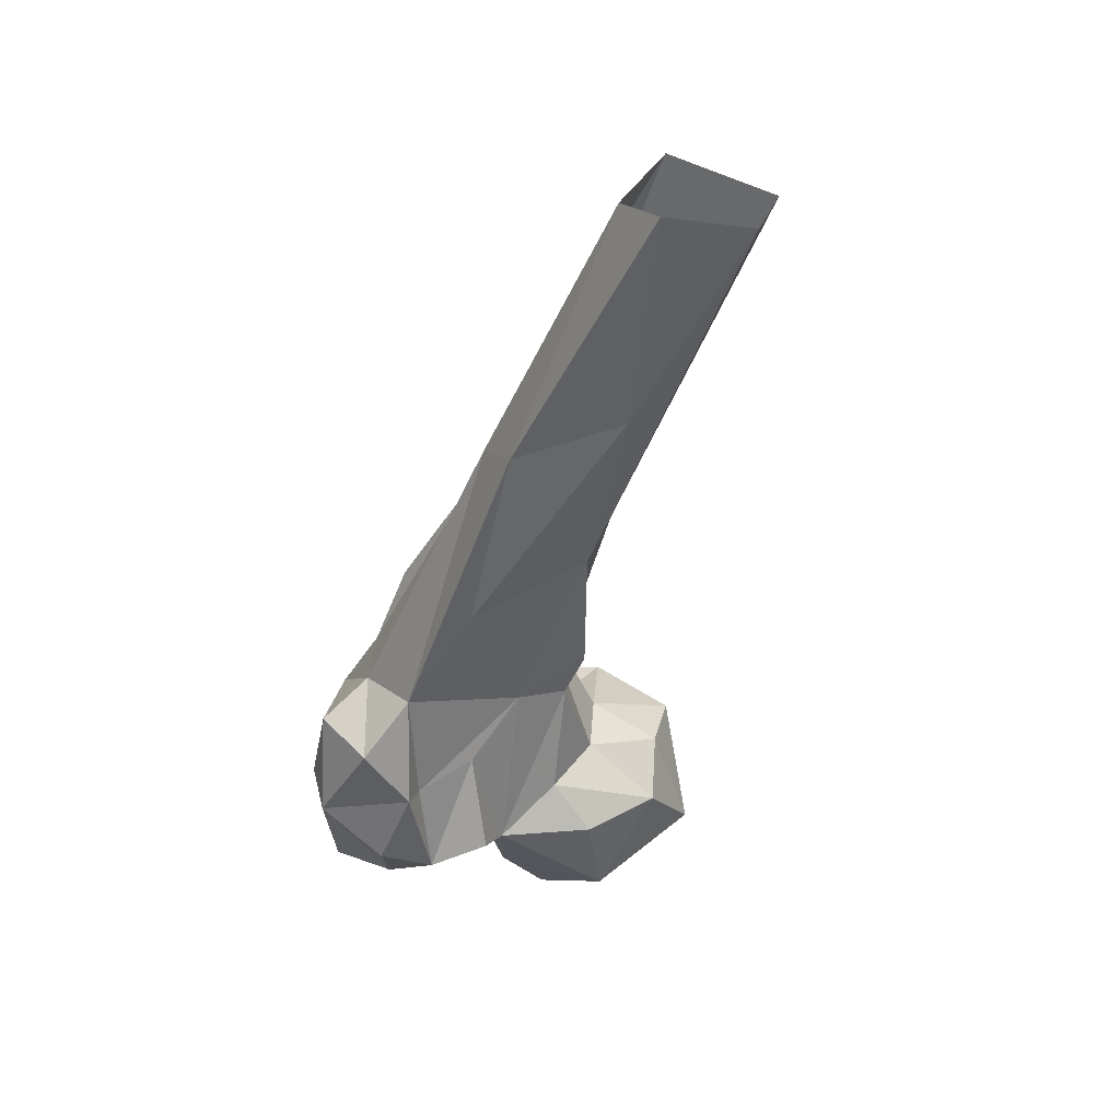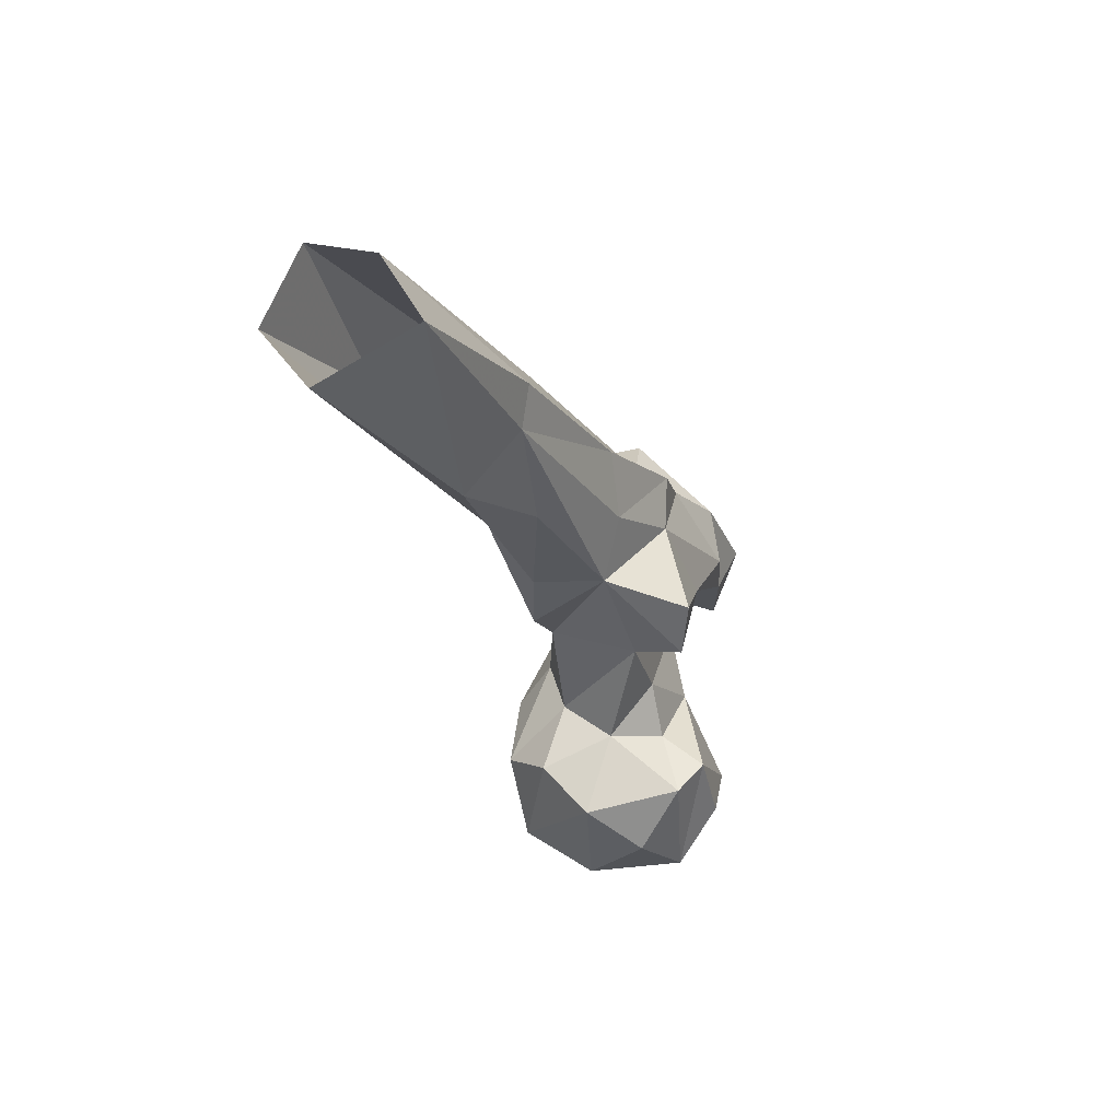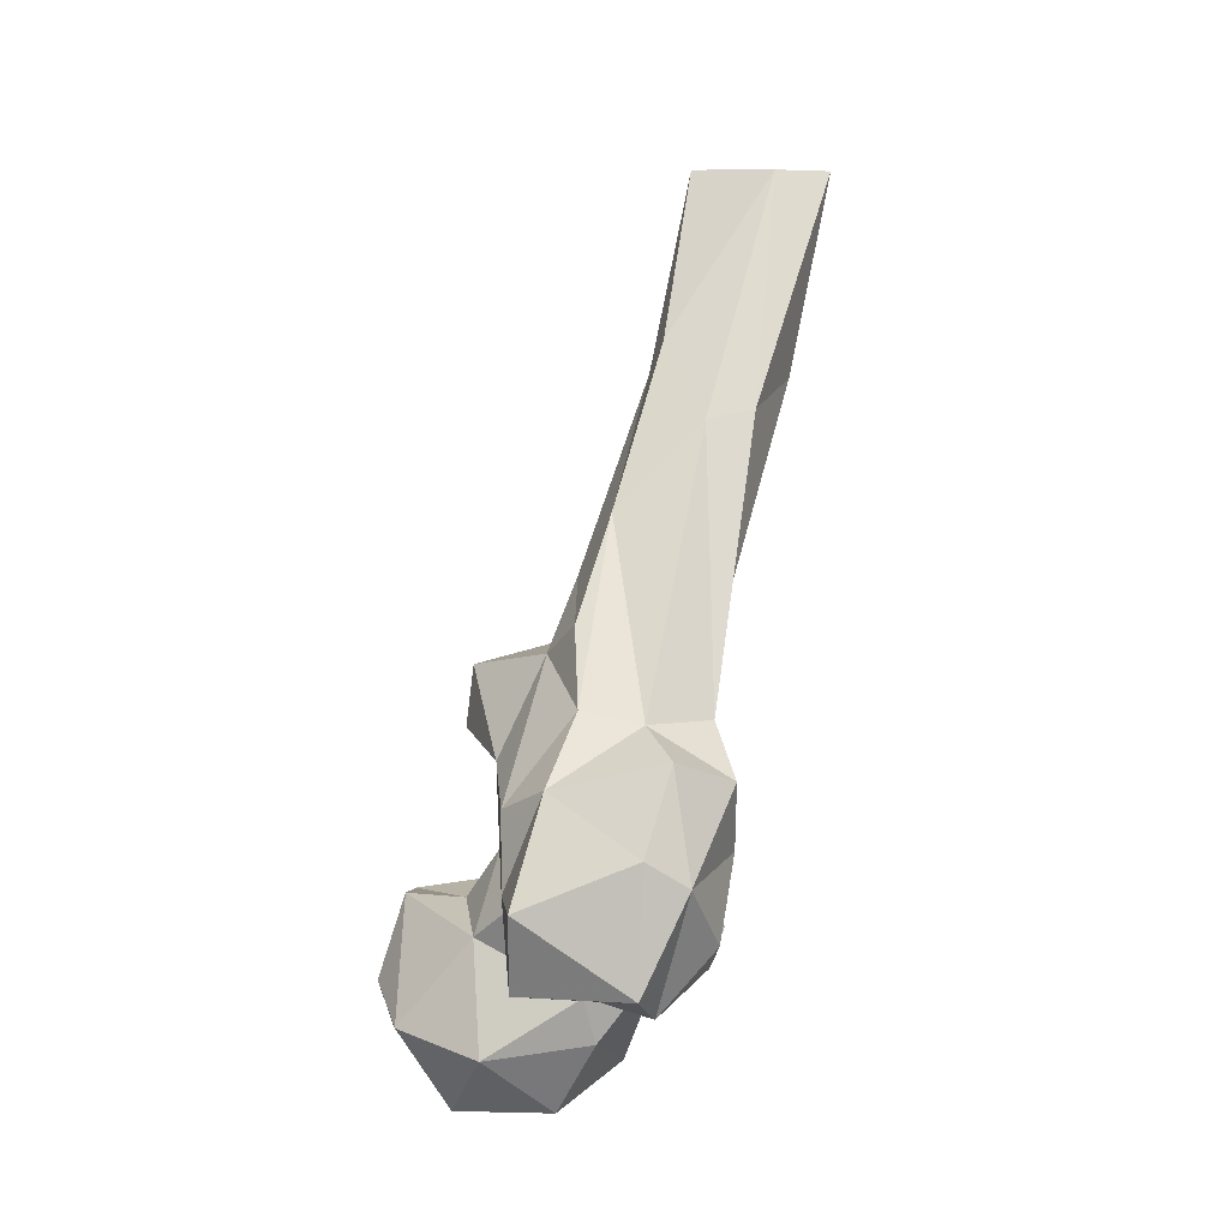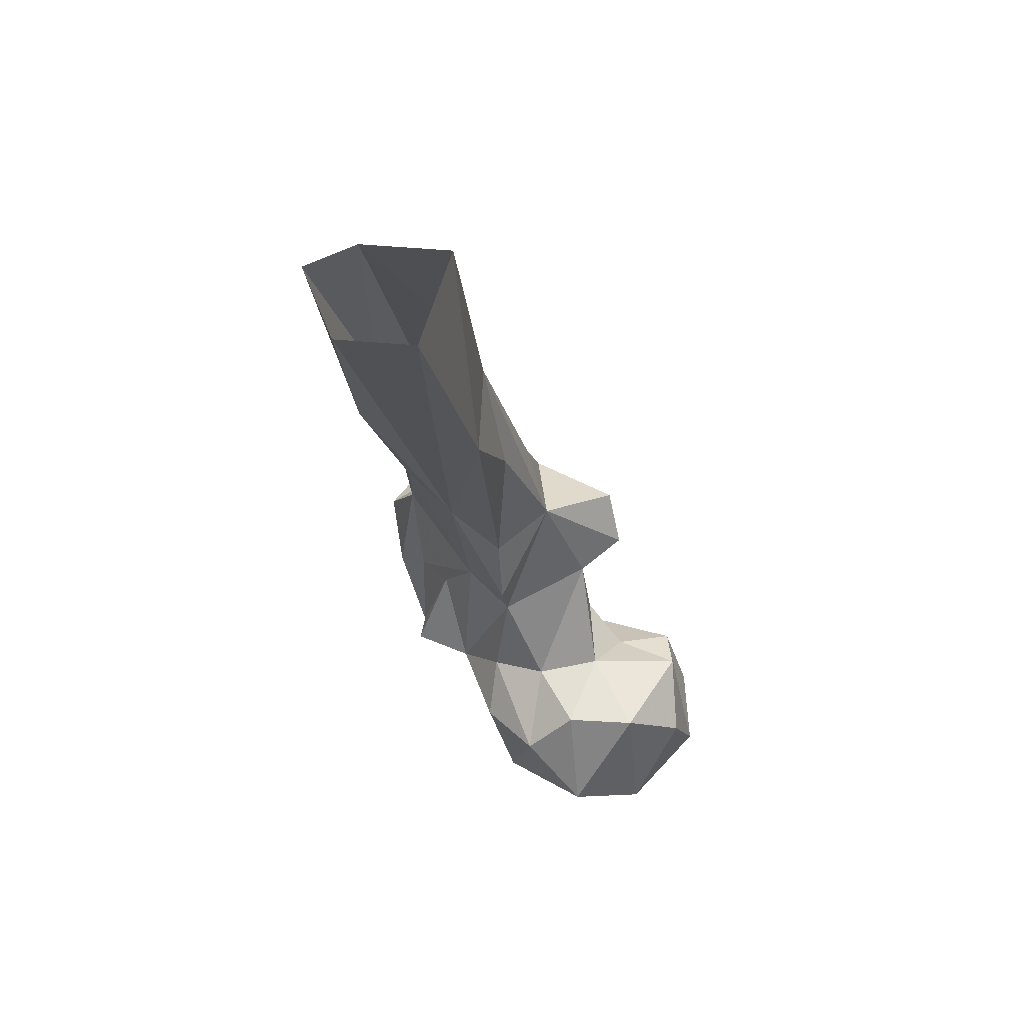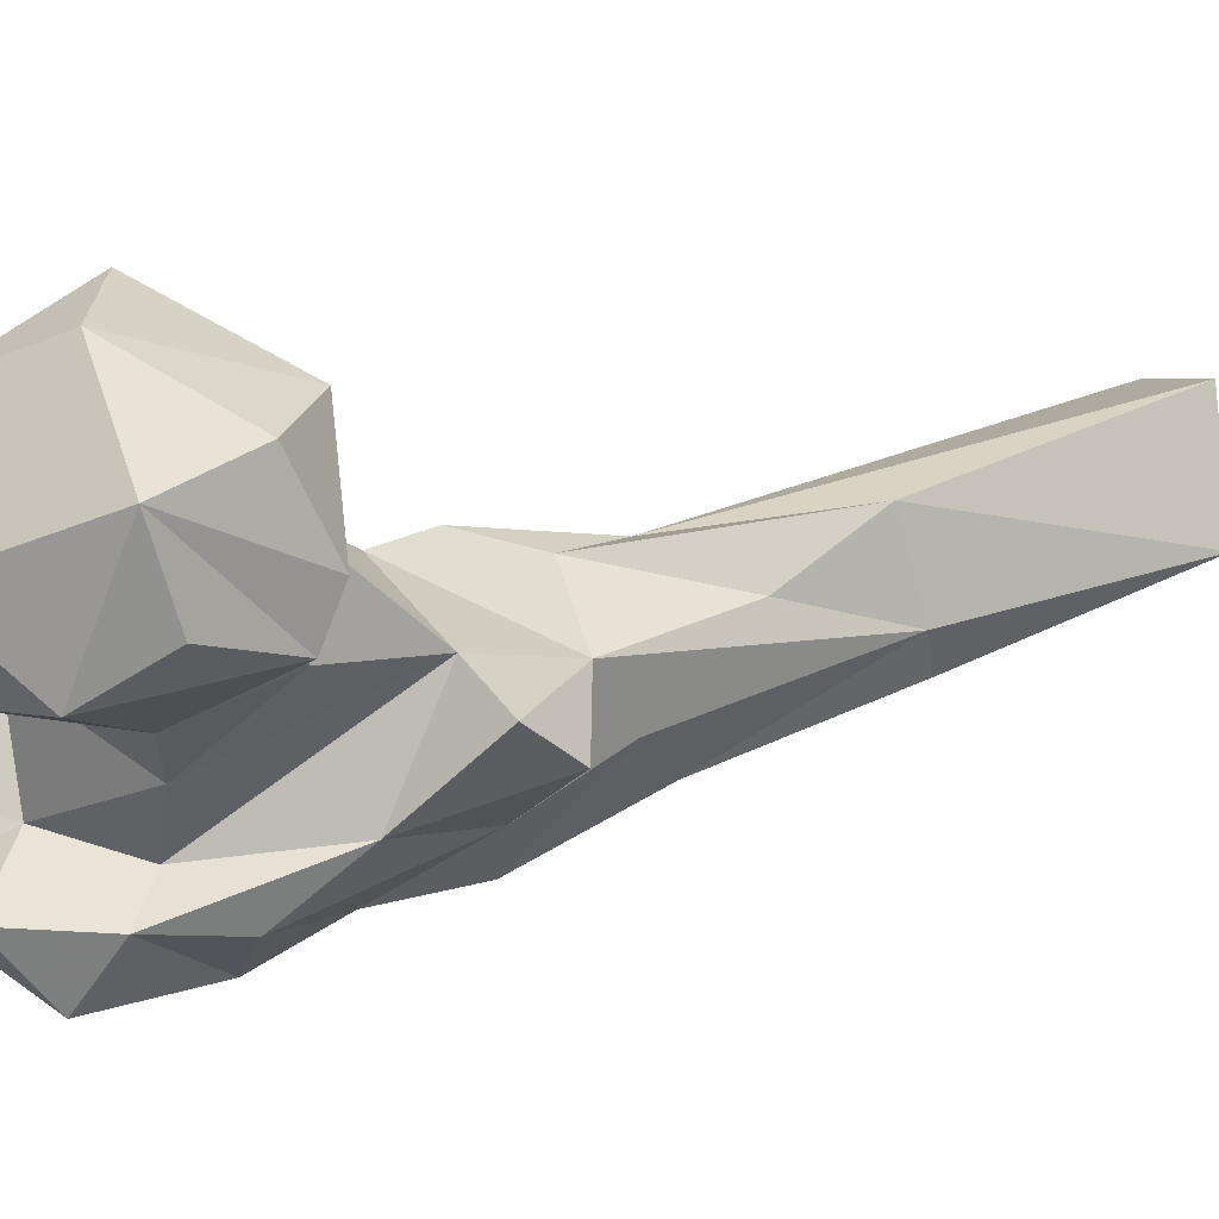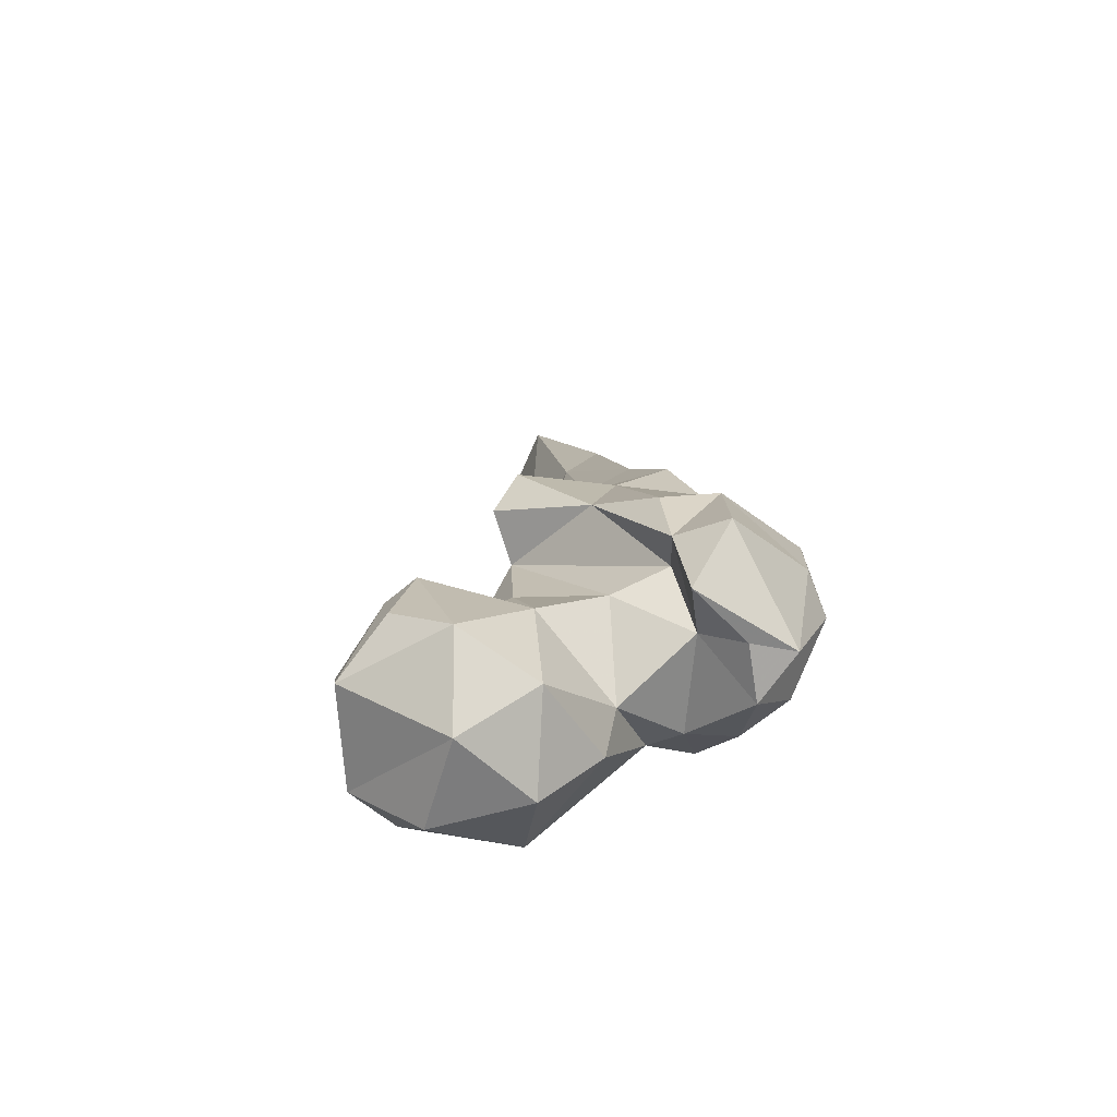
<metadata>
{"format":"obj","ext":"obj","renderer":"f3d","projection":"perspective","resolution":1024,"background":"white","views":[{"elev":30.0,"azim":126.7,"up":"+Z"},{"elev":60.0,"azim":-108.0,"up":"+Z"},{"elev":-7.2,"azim":40.0,"up":"+Z"},{"elev":46.6,"azim":-153.4,"up":"+Z"},{"elev":-18.8,"azim":-120.4,"up":"+Y"},{"elev":-57.0,"azim":-12.9,"up":"+Z"}]}
</metadata>
<code>
v 331.1 157.9 769.2
v 349.6 169.3 769
v 329.9 180.1 768.5
v 314.9 184.9 781.4
v 327.7 144.5 786.4
v 308.2 163.1 786.3
v 351.3 188.9 779
v 346.3 149.8 780.2
v 362.5 166.8 783.3
v 326.9 198.3 789.6
v 315.8 151.2 795.7
v 363.6 161.4 792.8
v 344.4 149.9 804.8
v 373.3 175.1 800.6
v 308.8 173.9 802.5
v 357.9 190.4 800
v 341.7 198.1 803.4
v 395.1 140.6 793.2
v 385 140.9 793.3
v 389.5 152.2 789.6
v 371.1 131.5 794.1
v 376.6 146.6 801.9
v 379.8 169.2 798.9
v 390.8 167.3 798.9
v 359.5 148.9 813
v 399.7 159.2 803.4
v 378 123.5 809.3
v 368.3 132.3 812.8
v 321 153.9 813.9
v 404.2 145.1 813.9
v 317.9 185.5 813.2
v 398.6 137.7 819.1
v 315.7 162.3 815
v 385.2 179.8 807
v 360.3 181.4 811
v 370.9 142.1 817.5
v 332.5 192.1 813.7
v 341.9 160.4 823
v 397.6 166.9 821.5
v 391.7 165 820.3
v 331.9 160.8 812.9
v 380.6 172.2 826.1
v 346.3 182.1 815.4
v 379.6 131.7 832.5
v 366.7 133.7 829.4
v 333.8 174 818
v 369.7 178 840.5
v 356.6 181.9 836.9
v 355.2 144.6 839.6
v 400.7 144 837.5
v 403.9 159.3 834.4
v 342.3 165.4 842.9
v 394.2 165.1 847
v 355.5 186.8 847.4
v 378.8 142.2 848.3
v 390 148.9 845.3
v 336.2 155.9 848
v 387 178.1 870.5
v 350.7 170.9 866.6
v 365.4 194.6 881.2
v 362.7 151.3 861.1
v 340.8 153.1 860.6
v 373.5 147.3 865.7
v 356.8 186.5 864.5
v 359.3 164.6 878.7
v 369.5 163.3 890.7
v 381.9 178.8 910.8
v 355.1 185.7 896
v 353.6 202.4 915.6
v 378 213.6 926.1
v 386.7 189.6 914
v 359.9 187.3 925
v 367 183.4 930.6
v 368.3 236.7 970.6
v 382.8 223.7 974.5
v 377.3 210.1 972.7
v 351.8 231 971.1
v 356.4 206.8 976.1
f 69 72 78
f 72 73 78
f 67 71 76
f 66 73 72
f 66 67 73
f 59 72 68
f 60 69 77
f 59 65 72
f 53 71 67
f 60 64 69
f 58 60 70
f 71 75 76
f 64 68 69
f 56 67 66
f 61 63 65
f 59 61 65
f 54 64 60
f 70 74 75
f 47 60 58
f 48 59 54
f 57 62 59
f 48 52 59
f 47 54 60
f 58 70 71
f 45 61 49
f 70 75 71
f 36 49 52
f 60 77 74
f 49 57 52
f 40 42 47
f 39 53 51
f 38 52 46
f 25 36 52
f 24 40 39
f 39 40 53
f 55 56 66
f 30 39 51
f 14 47 42
f 28 45 49
f 22 36 25
f 35 43 48
f 52 57 59
f 10 37 17
f 28 49 36
f 31 33 46
f 7 16 14
f 37 46 43
f 44 56 55
f 14 35 48
f 26 39 30
f 27 32 44
f 55 66 63
f 24 34 42
f 29 41 33
f 25 52 38
f 13 38 41
f 13 25 38
f 17 37 43
f 51 53 56
f 24 42 40
f 44 50 56
f 27 44 28
f 50 51 56
f 30 51 50
f 14 34 23
f 60 74 70
f 22 28 36
f 67 76 73
f 18 32 27
f 47 48 54
f 10 31 37
f 59 62 61
f 33 41 46
f 14 16 35
f 18 30 32
f 19 22 20
f 18 19 20
f 68 72 69
f 45 55 61
f 6 29 33
f 12 22 25
f 59 68 64
f 5 13 29
f 4 31 10
f 12 25 13
f 15 33 31
f 31 46 37
f 1 3 2
f 18 27 21
f 6 33 15
f 2 7 9
f 4 15 31
f 55 63 61
f 14 48 47
f 30 50 32
f 14 42 34
f 18 20 30
f 18 21 19
f 12 14 23
f 65 66 72
f 40 47 53
f 2 3 7
f 8 12 13
f 23 34 24
f 20 23 24
f 49 61 62
f 47 58 53
f 20 22 23
f 12 23 22
f 20 26 30
f 63 66 65
f 13 41 29
f 49 62 57
f 1 8 5
f 16 17 35
f 2 9 8
f 4 6 15
f 73 76 78
f 32 50 44
f 19 21 22
f 7 17 16
f 69 78 77
f 43 52 48
f 20 24 26
f 21 27 28
f 3 10 7
f 7 14 9
f 5 29 11
f 53 67 56
f 9 14 12
f 54 59 64
f 3 4 10
f 17 43 35
f 8 9 12
f 38 46 41
f 1 2 8
f 1 6 4
f 53 58 71
f 1 5 6
f 21 28 22
f 7 10 17
f 5 8 13
f 43 46 52
f 28 44 45
f 24 39 26
f 5 11 6
f 44 55 45
f 1 4 3
f 6 11 29

</code>
